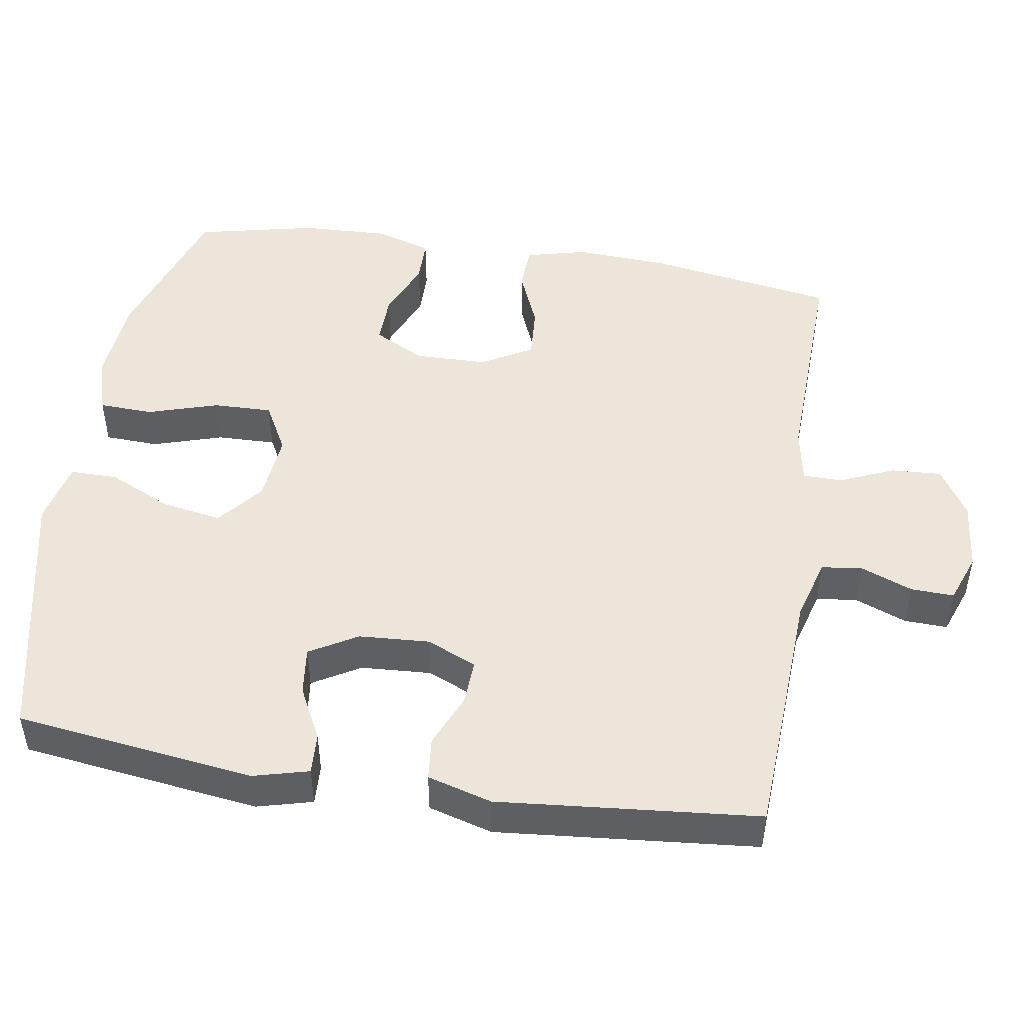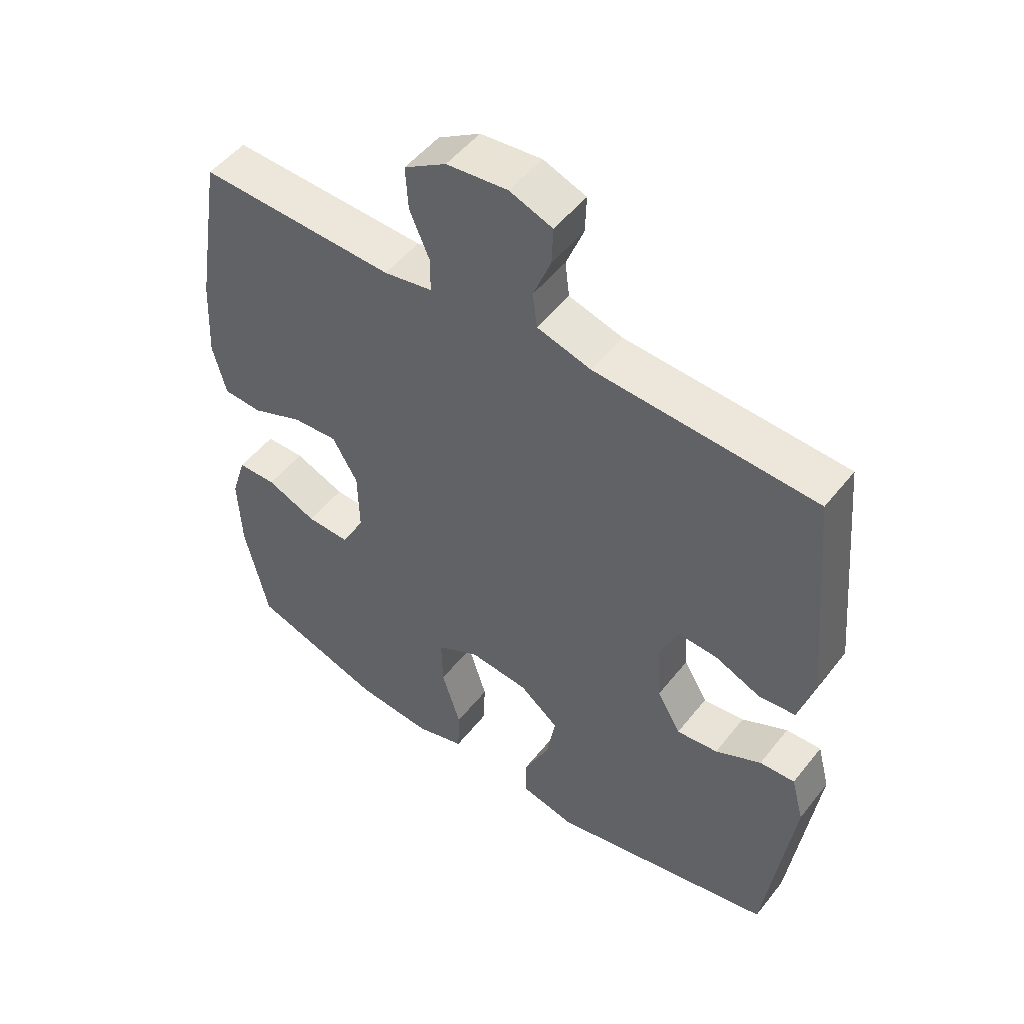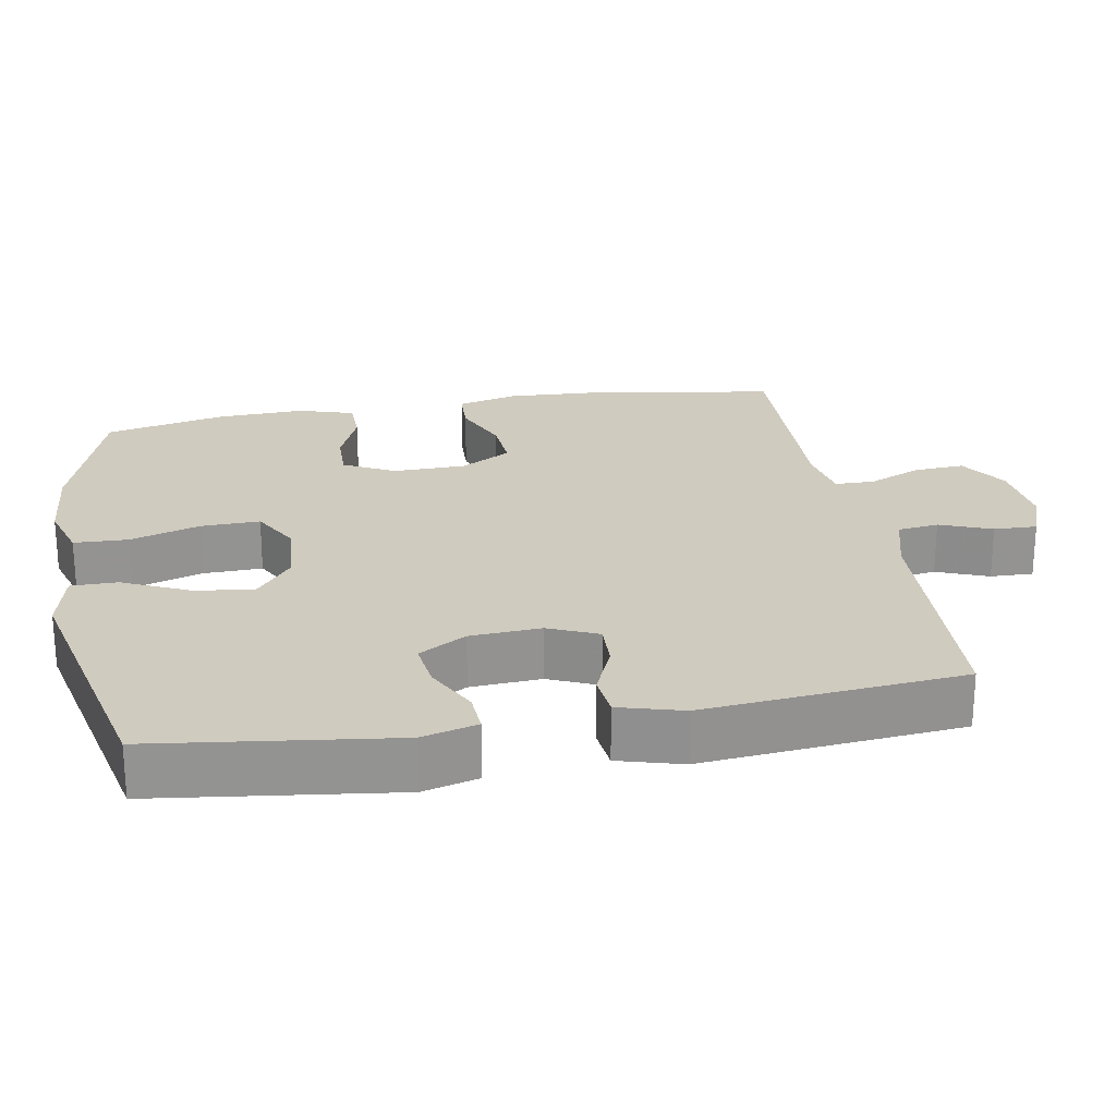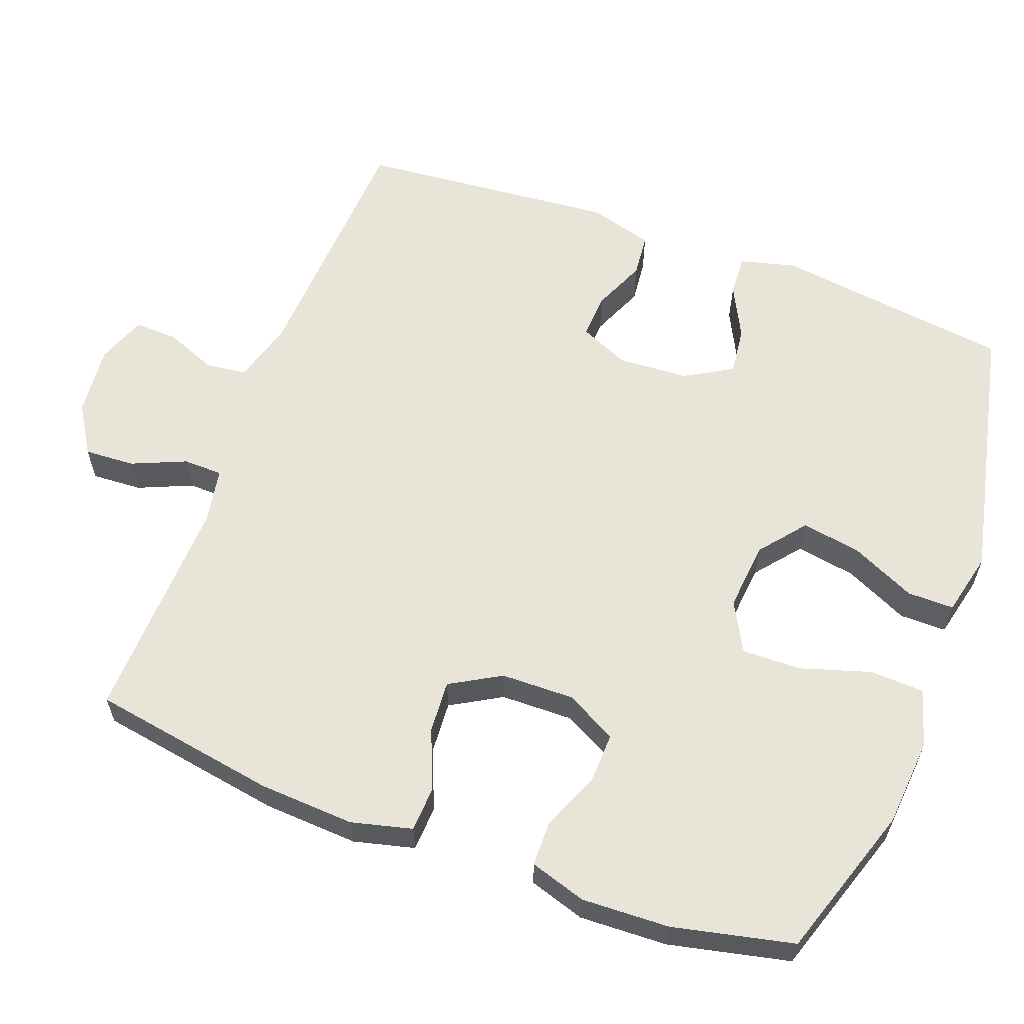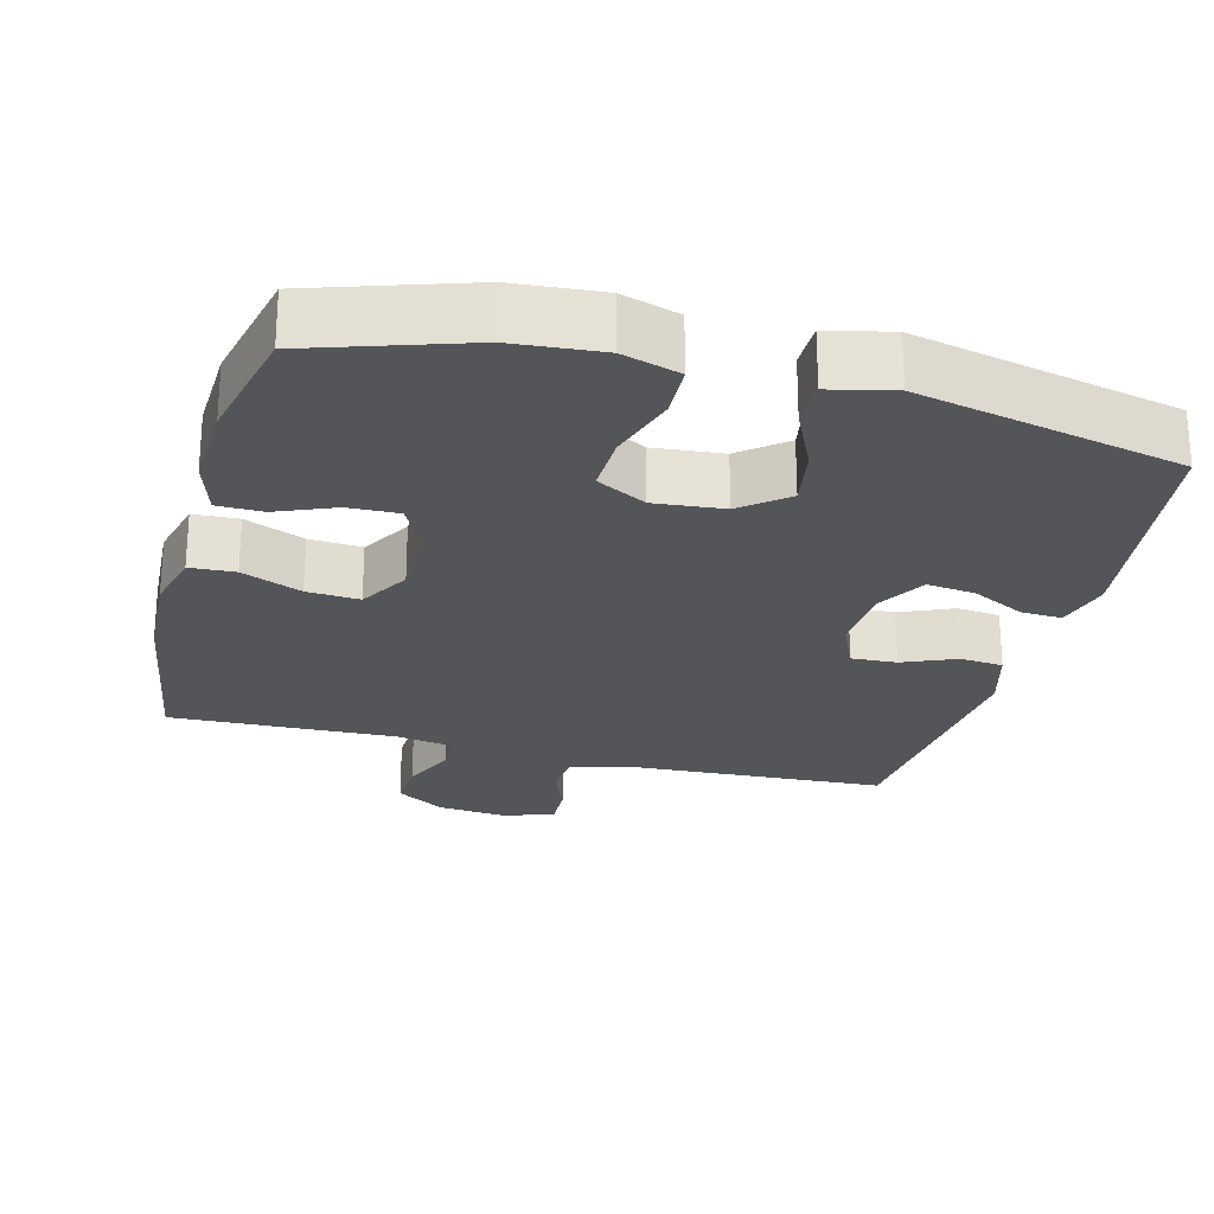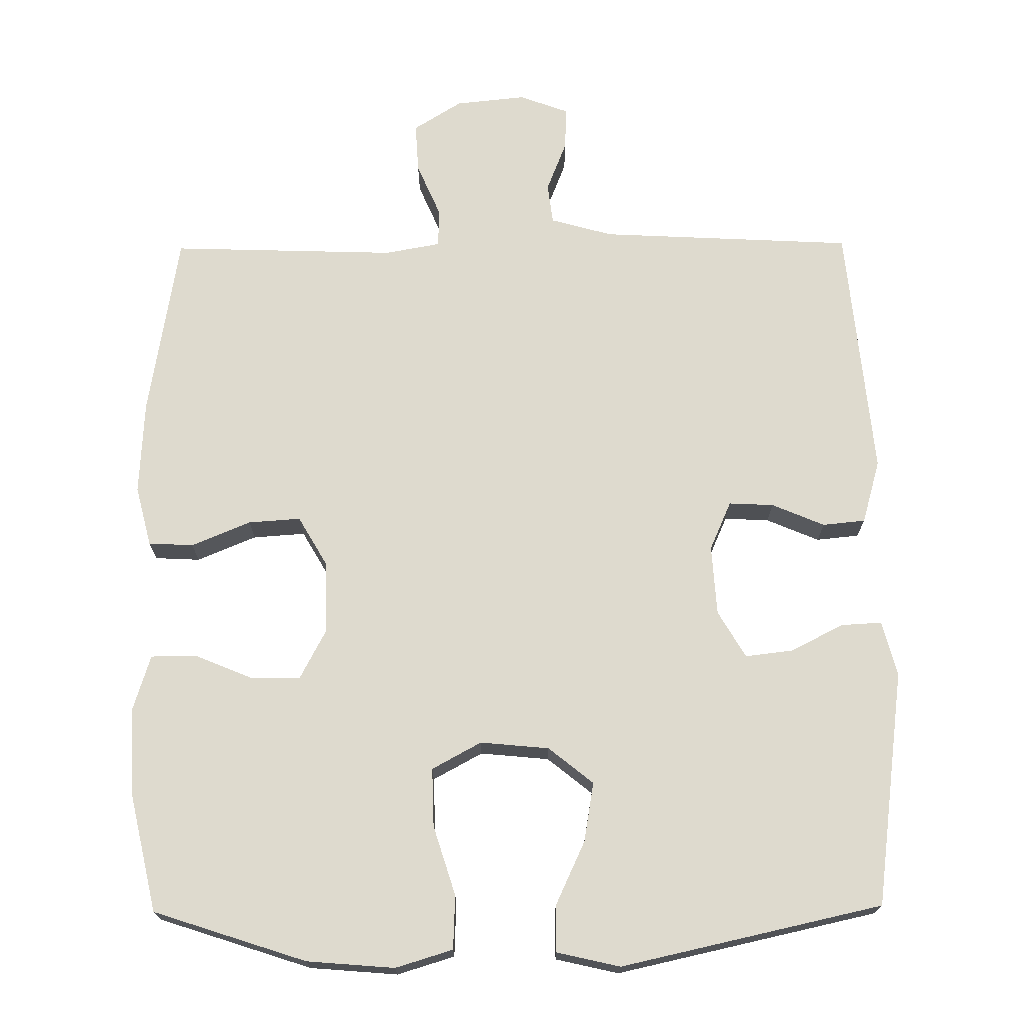
<metadata>
{"format":"obj","ext":"obj","renderer":"f3d","projection":"perspective","resolution":1024,"background":"white","views":[{"elev":47.9,"azim":-80.9,"up":"+Y"},{"elev":50.7,"azim":-143.1,"up":"+Z"},{"elev":23.7,"azim":-100.2,"up":"+Y"},{"elev":60.2,"azim":110.6,"up":"+Y"},{"elev":-24.7,"azim":165.3,"up":"+Y"},{"elev":71.3,"azim":179.5,"up":"+Y"}]}
</metadata>
<code>
v -0.5 0.07 0.5
v -0.149 0.07 0.518
v -0.063 0.07 0.542
v -0.056 0.07 0.598
v -0.084 0.07 0.669
v -0.086 0.07 0.728
v -0.018 0.07 0.753
v 0.079 0.07 0.743
v 0.146 0.07 0.701
v 0.142 0.07 0.632
v 0.11 0.07 0.558
v 0.111 0.07 0.504
v 0.188 0.07 0.49
v 0.5 0.07 0.5
v 0.542 0.07 0.245
v 0.549 0.07 0.114
v 0.528 0.07 0.031
v 0.466 0.07 0.028
v 0.384 0.07 0.062
v 0.312 0.07 0.067
v 0.272 0.07 -0.002
v 0.27 0.07 -0.102
v 0.307 0.07 -0.172
v 0.376 0.07 -0.17
v 0.456 0.07 -0.137
v 0.518 0.07 -0.138
v 0.542 0.07 -0.215
v 0.537 0.07 -0.335
v 0.5 0.07 -0.5
v 0.289 0.07 -0.569
v 0.168 0.07 -0.579
v 0.089 0.07 -0.555
v 0.086 0.07 -0.481
v 0.116 0.07 -0.385
v 0.118 0.07 -0.304
v 0.05 0.07 -0.267
v -0.045 0.07 -0.276
v -0.107 0.07 -0.326
v -0.093 0.07 -0.408
v -0.052 0.07 -0.496
v -0.052 0.07 -0.56
v -0.139 0.07 -0.58
v -0.5 0.07 -0.5
v -0.543 0.07 -0.173
v -0.523 0.07 -0.097
v -0.467 0.07 -0.1
v -0.394 0.07 -0.137
v -0.328 0.07 -0.145
v -0.29 0.07 -0.08
v -0.284 0.07 0.017
v -0.314 0.07 0.085
v -0.376 0.07 0.082
v -0.449 0.07 0.051
v -0.508 0.07 0.057
v -0.533 0.07 0.145
v -0.5 0 0.5
v -0.149 0 0.518
v -0.063 0 0.542
v -0.056 0 0.598
v -0.084 0 0.669
v -0.086 0 0.728
v -0.018 0 0.753
v 0.079 0 0.743
v 0.146 0 0.701
v 0.142 0 0.632
v 0.11 0 0.558
v 0.111 0 0.504
v 0.188 0 0.49
v 0.5 0 0.5
v 0.542 0 0.245
v 0.549 0 0.114
v 0.528 0 0.031
v 0.466 0 0.028
v 0.384 0 0.062
v 0.312 0 0.067
v 0.272 0 -0.002
v 0.27 0 -0.102
v 0.307 0 -0.172
v 0.376 0 -0.17
v 0.456 0 -0.137
v 0.518 0 -0.138
v 0.542 0 -0.215
v 0.537 0 -0.335
v 0.5 0 -0.5
v 0.289 0 -0.569
v 0.168 0 -0.579
v 0.089 0 -0.555
v 0.086 0 -0.481
v 0.116 0 -0.385
v 0.118 0 -0.304
v 0.05 0 -0.267
v -0.045 0 -0.276
v -0.107 0 -0.326
v -0.093 0 -0.408
v -0.052 0 -0.496
v -0.052 0 -0.56
v -0.139 0 -0.58
v -0.5 0 -0.5
v -0.543 0 -0.173
v -0.523 0 -0.097
v -0.467 0 -0.1
v -0.394 0 -0.137
v -0.328 0 -0.145
v -0.29 0 -0.08
v -0.284 0 0.017
v -0.314 0 0.085
v -0.376 0 0.082
v -0.449 0 0.051
v -0.508 0 0.057
v -0.533 0 0.145
f 55 1 2
f 54 55 2
f 53 54 2
f 52 53 2
f 51 52 2 3
f 50 51 3
f 49 50 3
f 45 46 47
f 44 45 47
f 43 44 47
f 42 43 47
f 41 42 47
f 40 41 47
f 39 40 47
f 38 39 47 48
f 37 38 48 49
f 32 33 34
f 31 32 34
f 30 31 34
f 29 30 34
f 28 29 34
f 27 28 34
f 26 27 34
f 25 26 34
f 24 25 34
f 23 24 34 35
f 22 23 35 36
f 17 18 19
f 16 17 19
f 15 16 19
f 14 15 19
f 13 14 19
f 12 13 19 20
f 9 10 11
f 8 9 11
f 7 8 11
f 6 7 11
f 5 6 11
f 4 5 11
f 3 4 11 12
f 49 3 12
f 37 49 12
f 36 37 12
f 22 36 12
f 21 22 12
f 12 20 21
f 57 56 110
f 57 110 109
f 57 109 108
f 57 108 107
f 58 57 107 106
f 58 106 105
f 58 105 104
f 102 101 100
f 102 100 99
f 102 99 98
f 102 98 97
f 102 97 96
f 102 96 95
f 102 95 94
f 103 102 94 93
f 104 103 93 92
f 89 88 87
f 89 87 86
f 89 86 85
f 89 85 84
f 89 84 83
f 89 83 82
f 89 82 81
f 89 81 80
f 89 80 79
f 90 89 79 78
f 91 90 78 77
f 74 73 72
f 74 72 71
f 74 71 70
f 74 70 69
f 74 69 68
f 75 74 68 67
f 66 65 64
f 66 64 63
f 66 63 62
f 66 62 61
f 66 61 60
f 66 60 59
f 67 66 59 58
f 67 58 104
f 67 104 92
f 67 92 91
f 67 91 77
f 67 77 76
f 76 75 67
f 1 56 57 2
f 2 57 58 3
f 3 58 59 4
f 4 59 60 5
f 5 60 61 6
f 6 61 62 7
f 7 62 63 8
f 8 63 64 9
f 9 64 65 10
f 10 65 66 11
f 11 66 67 12
f 12 67 68 13
f 13 68 69 14
f 14 69 70 15
f 15 70 71 16
f 16 71 72 17
f 17 72 73 18
f 18 73 74 19
f 19 74 75 20
f 20 75 76 21
f 21 76 77 22
f 22 77 78 23
f 23 78 79 24
f 24 79 80 25
f 25 80 81 26
f 26 81 82 27
f 27 82 83 28
f 28 83 84 29
f 29 84 85 30
f 30 85 86 31
f 31 86 87 32
f 32 87 88 33
f 33 88 89 34
f 34 89 90 35
f 35 90 91 36
f 36 91 92 37
f 37 92 93 38
f 38 93 94 39
f 39 94 95 40
f 40 95 96 41
f 41 96 97 42
f 42 97 98 43
f 43 98 99 44
f 44 99 100 45
f 45 100 101 46
f 46 101 102 47
f 47 102 103 48
f 48 103 104 49
f 49 104 105 50
f 50 105 106 51
f 51 106 107 52
f 52 107 108 53
f 53 108 109 54
f 54 109 110 55
f 55 110 56 1

</code>
